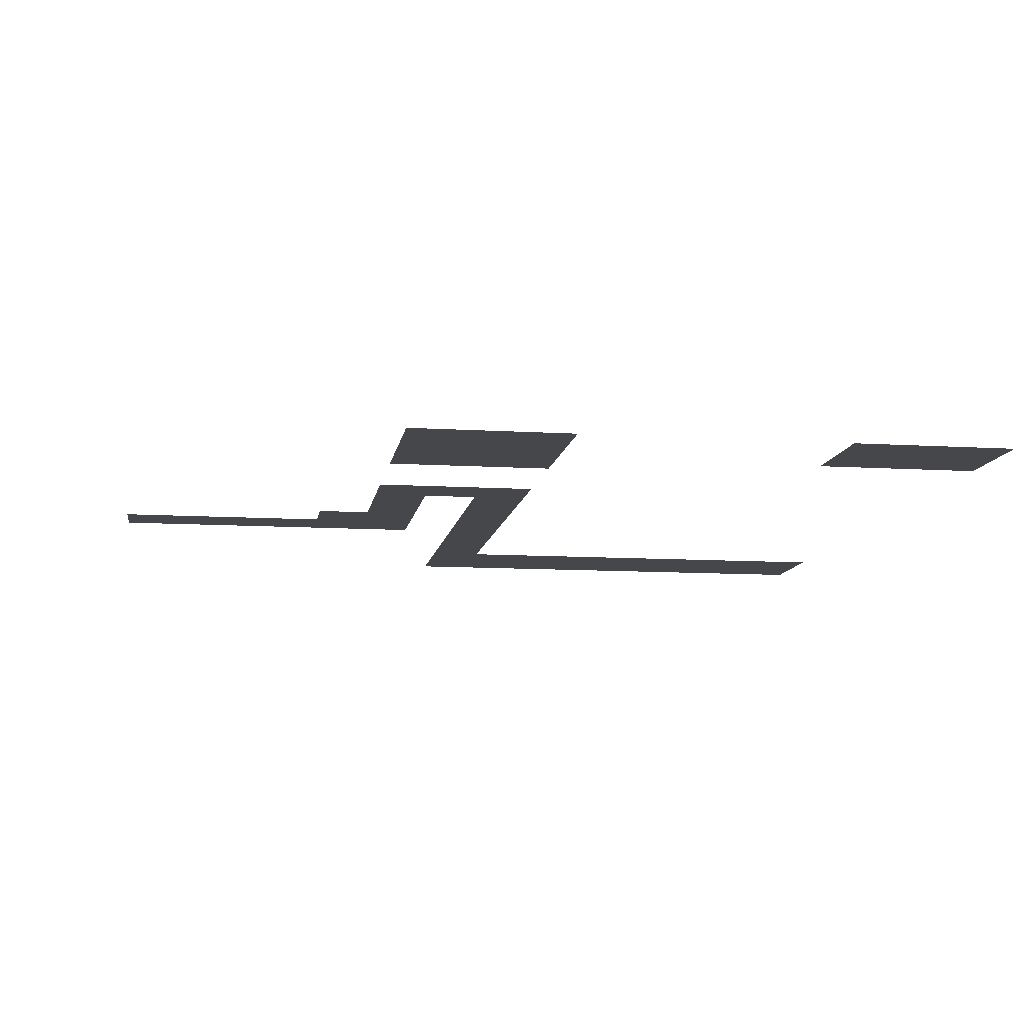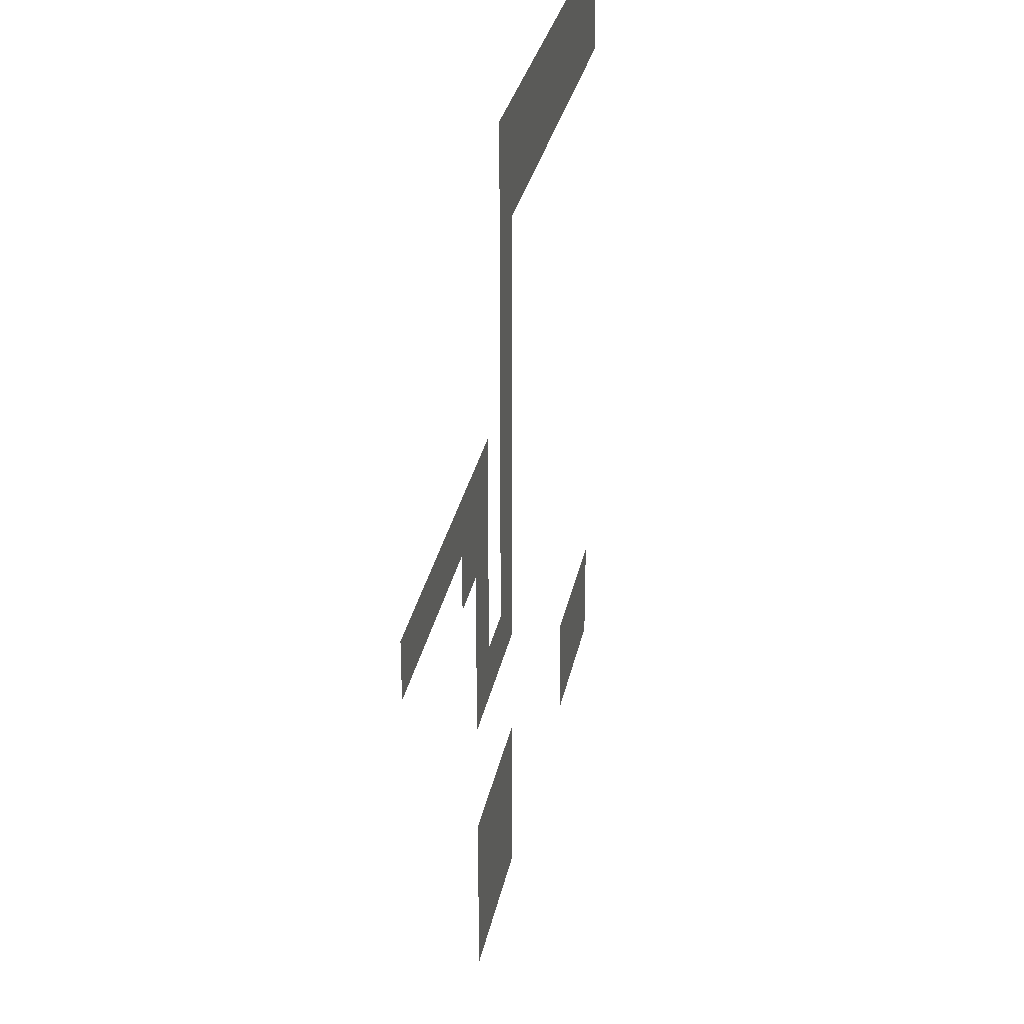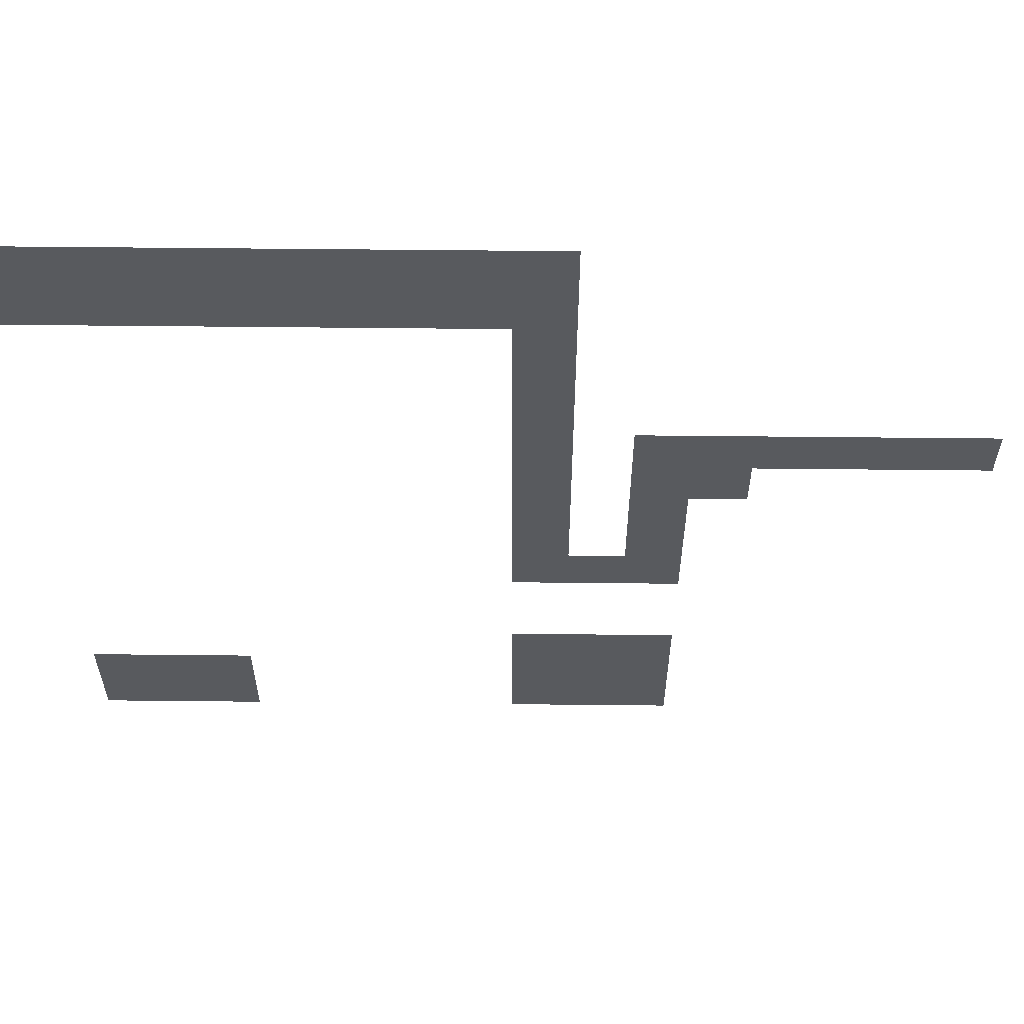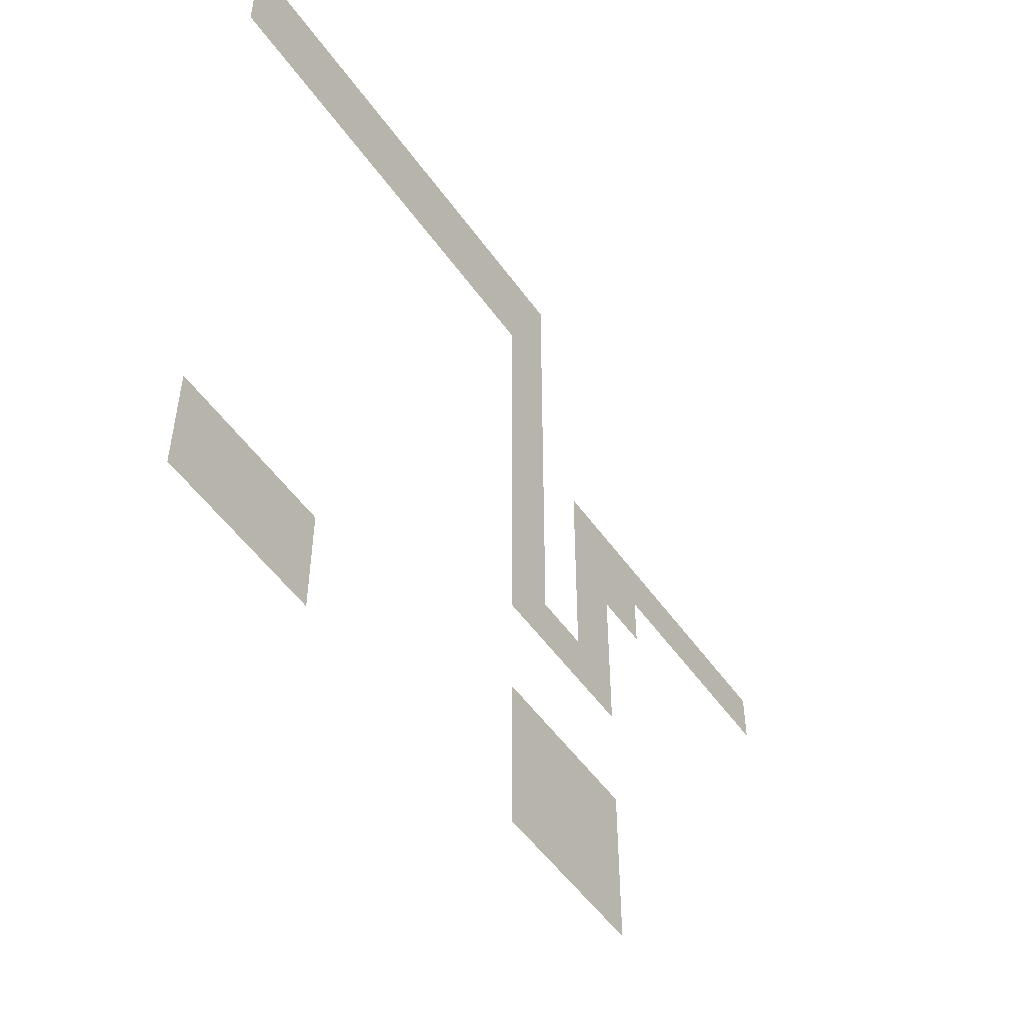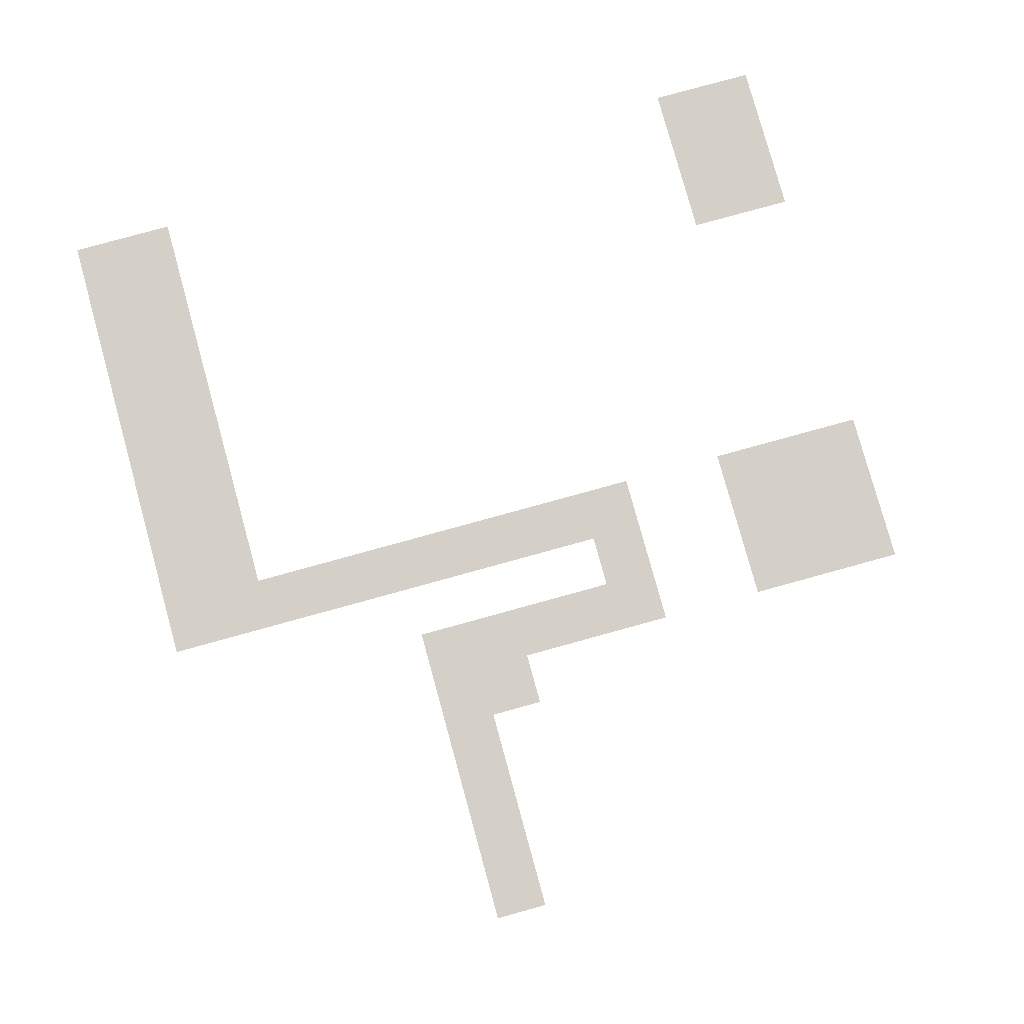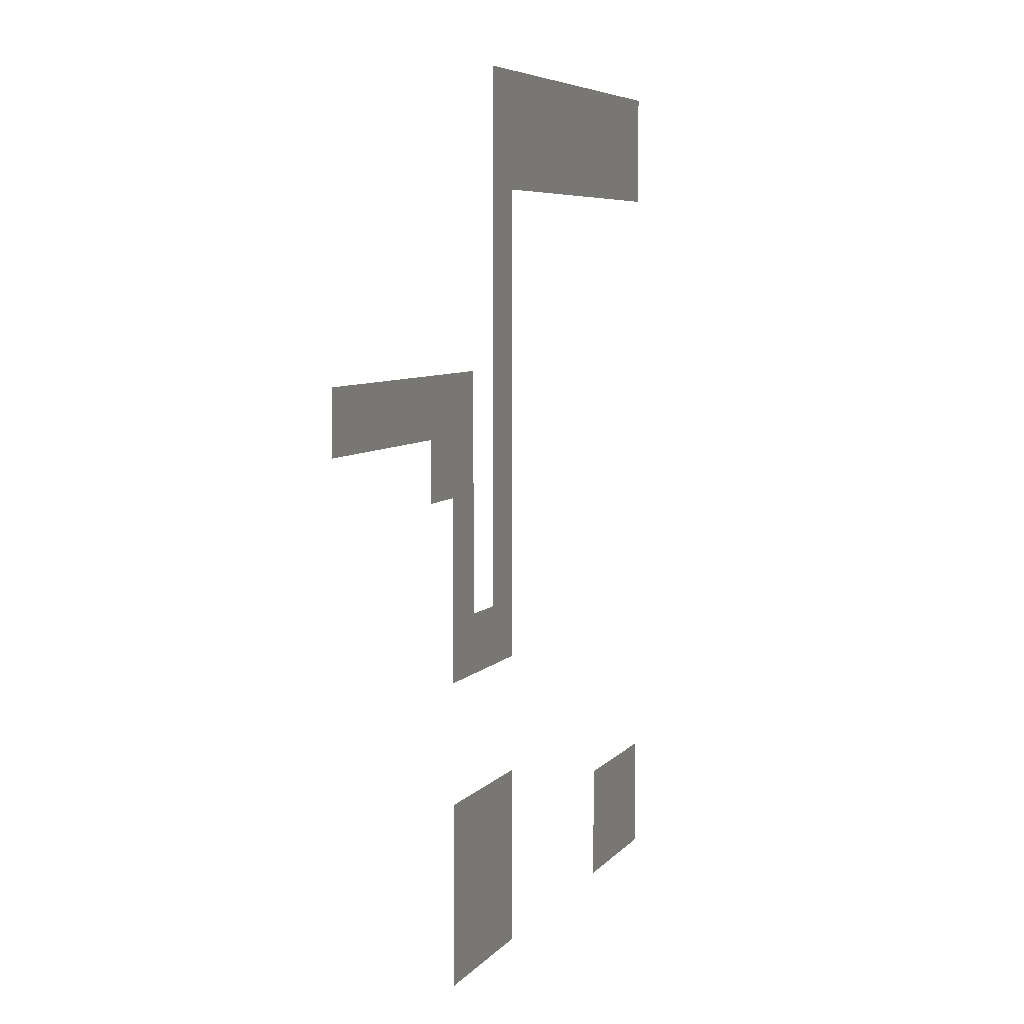
<metadata>
{"format":"obj","ext":"obj","renderer":"f3d","projection":"perspective","resolution":1024,"background":"white","views":[{"elev":-10.6,"azim":-8.8,"up":"+Z"},{"elev":30.3,"azim":-78.8,"up":"+Y"},{"elev":59.5,"azim":-179.4,"up":"+Y"},{"elev":-52.5,"azim":124.5,"up":"+Y"},{"elev":80.0,"azim":-105.4,"up":"+Z"},{"elev":5.6,"azim":-71.6,"up":"+Y"}]}
</metadata>
<code>
v 0 -2 0
v -1 -2 0
v -1 -1 0
v 0 -1 0
v -1 -2 0
v -2 -2 0
v -2 -1 0
v -1 -1 0
v -2 -2 0
v -3 -2 0
v -3 -1 0
v -2 -1 0
v -3 -2 0
v -4 -2 0
v -4 -1 0
v -3 -1 0
v -4 -2 0
v -5 -2 0
v -5 -1 0
v -4 -1 0
v -5 -2 0
v -6 -2 0
v -6 -1 0
v -5 -1 0
v -6 -2 0
v -7 -2 0
v -7 -1 0
v -6 -1 0
v -7 -2 0
v -8 -2 0
v -8 -1 0
v -7 -1 0
v -8 -2 0
v -9 -2 0
v -9 -1 0
v -8 -1 0
v 0 -3 0
v -1 -3 0
v -1 -2 0
v 0 -2 0
v -1 -3 0
v -2 -3 0
v -2 -2 0
v -1 -2 0
v -2 -3 0
v -3 -3 0
v -3 -2 0
v -2 -2 0
v -3 -3 0
v -4 -3 0
v -4 -2 0
v -3 -2 0
v -4 -3 0
v -5 -3 0
v -5 -2 0
v -4 -2 0
v -5 -3 0
v -6 -3 0
v -6 -2 0
v -5 -2 0
v -6 -3 0
v -7 -3 0
v -7 -2 0
v -6 -2 0
v -7 -3 0
v -8 -3 0
v -8 -2 0
v -7 -2 0
v -8 -3 0
v -9 -3 0
v -9 -2 0
v -8 -2 0
v -8 -4 0
v -9 -4 0
v -9 -3 0
v -8 -3 0
v -8 -5 0
v -9 -5 0
v -9 -4 0
v -8 -4 0
v -8 -6 0
v -9 -6 0
v -9 -5 0
v -8 -5 0
v -8 -7 0
v -9 -7 0
v -9 -6 0
v -8 -6 0
v -10 -7 0
v -11 -7 0
v -11 -6 0
v -10 -6 0
v -11 -7 0
v -12 -7 0
v -12 -6 0
v -11 -6 0
v -12 -7 0
v -13 -7 0
v -13 -6 0
v -12 -6 0
v -13 -7 0
v -14 -7 0
v -14 -6 0
v -13 -6 0
v -14 -7 0
v -15 -7 0
v -15 -6 0
v -14 -6 0
v -15 -7 0
v -16 -7 0
v -16 -6 0
v -15 -6 0
v -8 -8 0
v -9 -8 0
v -9 -7 0
v -8 -7 0
v -10 -8 0
v -11 -8 0
v -11 -7 0
v -10 -7 0
v -11 -8 0
v -12 -8 0
v -12 -7 0
v -11 -7 0
v -8 -9 0
v -9 -9 0
v -9 -8 0
v -8 -8 0
v -10 -9 0
v -11 -9 0
v -11 -8 0
v -10 -8 0
v -8 -10 0
v -9 -10 0
v -9 -9 0
v -8 -9 0
v -10 -10 0
v -11 -10 0
v -11 -9 0
v -10 -9 0
v -8 -11 0
v -9 -11 0
v -9 -10 0
v -8 -10 0
v -9 -11 0
v -10 -11 0
v -10 -10 0
v -9 -10 0
v -10 -11 0
v -11 -11 0
v -11 -10 0
v -10 -10 0
v -8 -14 0
v -9 -14 0
v -9 -13 0
v -8 -13 0
v -9 -14 0
v -10 -14 0
v -10 -13 0
v -9 -13 0
v -10 -14 0
v -11 -14 0
v -11 -13 0
v -10 -13 0
v 0 -15 0
v -1 -15 0
v -1 -14 0
v 0 -14 0
v -1 -15 0
v -2 -15 0
v -2 -14 0
v -1 -14 0
v -2 -15 0
v -3 -15 0
v -3 -14 0
v -2 -14 0
v -8 -15 0
v -9 -15 0
v -9 -14 0
v -8 -14 0
v -9 -15 0
v -10 -15 0
v -10 -14 0
v -9 -14 0
v -10 -15 0
v -11 -15 0
v -11 -14 0
v -10 -14 0
v 0 -16 0
v -1 -16 0
v -1 -15 0
v 0 -15 0
v -1 -16 0
v -2 -16 0
v -2 -15 0
v -1 -15 0
v -2 -16 0
v -3 -16 0
v -3 -15 0
v -2 -15 0
v -8 -16 0
v -9 -16 0
v -9 -15 0
v -8 -15 0
v -9 -16 0
v -10 -16 0
v -10 -15 0
v -9 -15 0
v -10 -16 0
v -11 -16 0
v -11 -15 0
v -10 -15 0
g FlyPowder_mesh_0028
f 1 2 3 4
f 5 6 7 8
f 9 10 11 12
f 13 14 15 16
f 17 18 19 20
f 21 22 23 24
f 25 26 27 28
f 29 30 31 32
f 33 34 35 36
f 37 38 39 40
f 41 42 43 44
f 45 46 47 48
f 49 50 51 52
f 53 54 55 56
f 57 58 59 60
f 61 62 63 64
f 65 66 67 68
f 69 70 71 72
f 73 74 75 76
f 77 78 79 80
f 81 82 83 84
f 85 86 87 88
f 89 90 91 92
f 93 94 95 96
f 97 98 99 100
f 101 102 103 104
f 105 106 107 108
f 109 110 111 112
f 113 114 115 116
f 117 118 119 120
f 121 122 123 124
f 125 126 127 128
f 129 130 131 132
f 133 134 135 136
f 137 138 139 140
f 141 142 143 144
f 145 146 147 148
f 149 150 151 152
f 153 154 155 156
f 157 158 159 160
f 161 162 163 164
f 165 166 167 168
f 169 170 171 172
f 173 174 175 176
f 177 178 179 180
f 181 182 183 184
f 185 186 187 188
f 189 190 191 192
f 193 194 195 196
f 197 198 199 200
f 201 202 203 204
f 205 206 207 208
f 209 210 211 212

</code>
